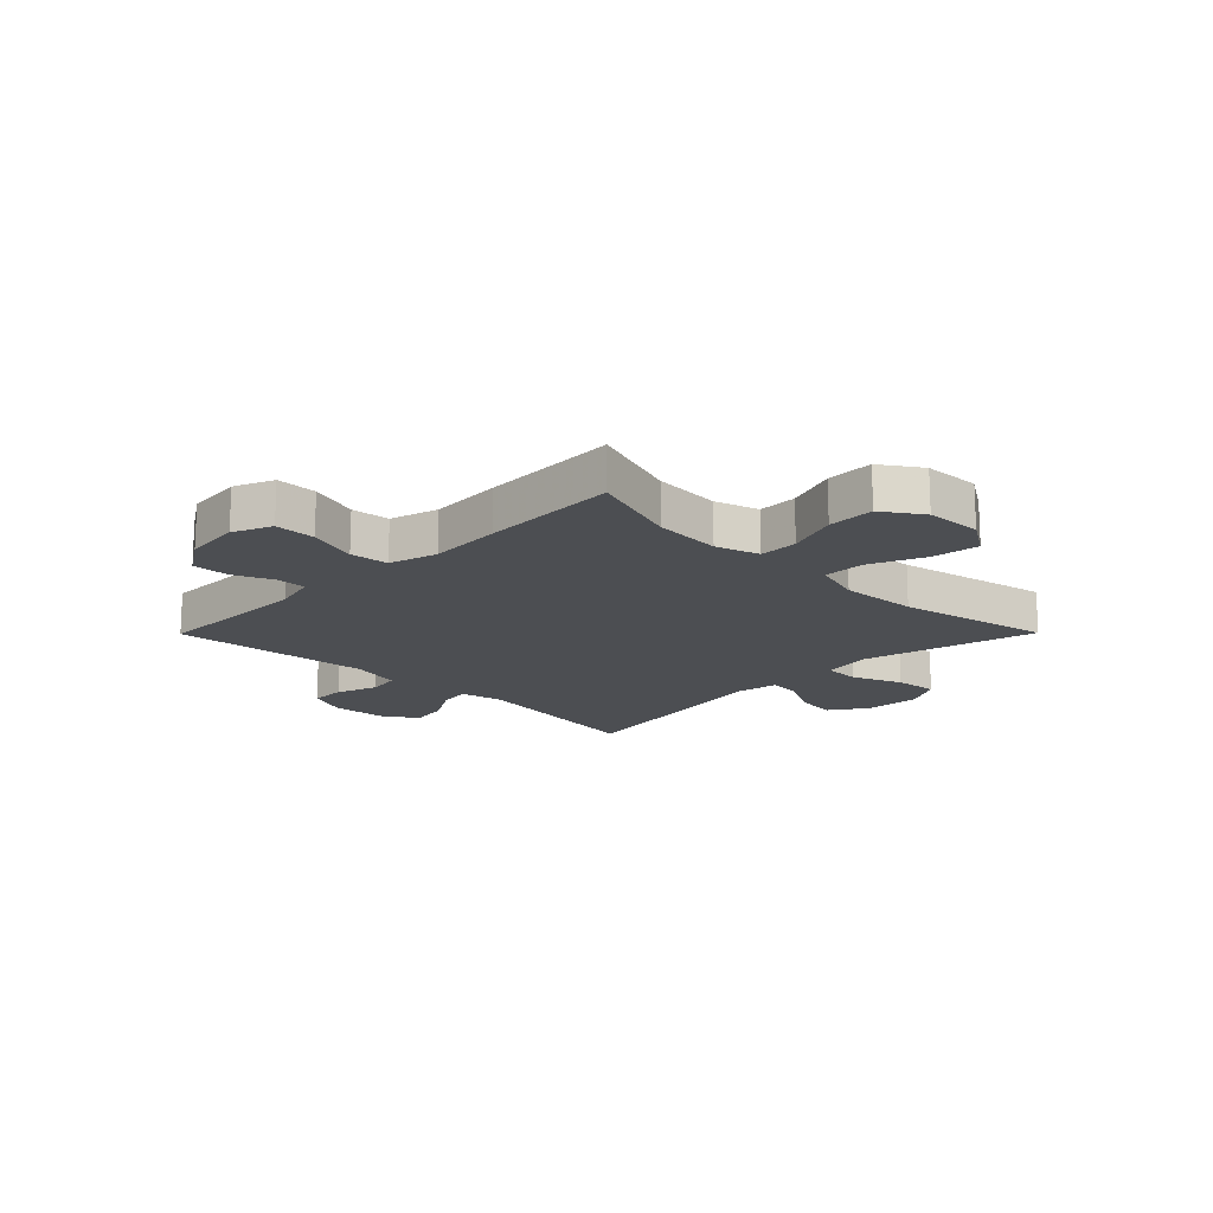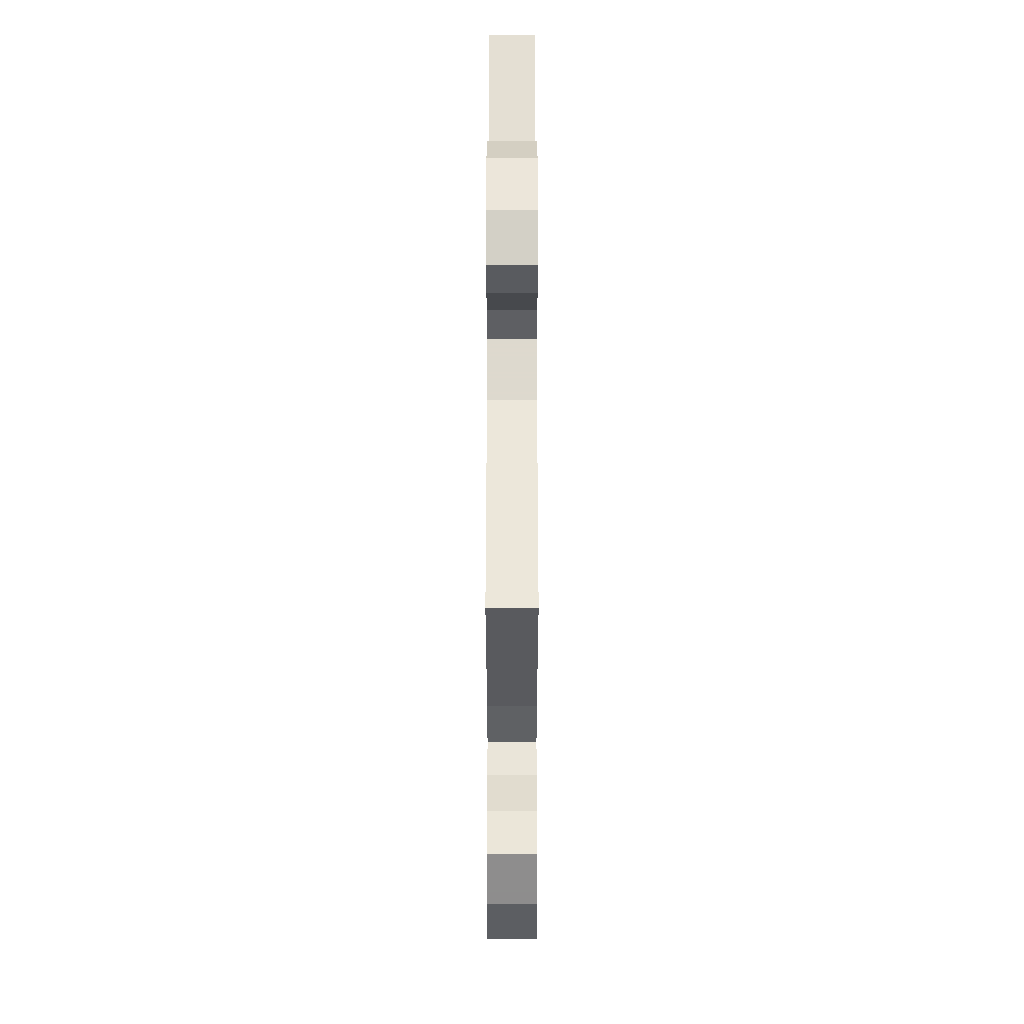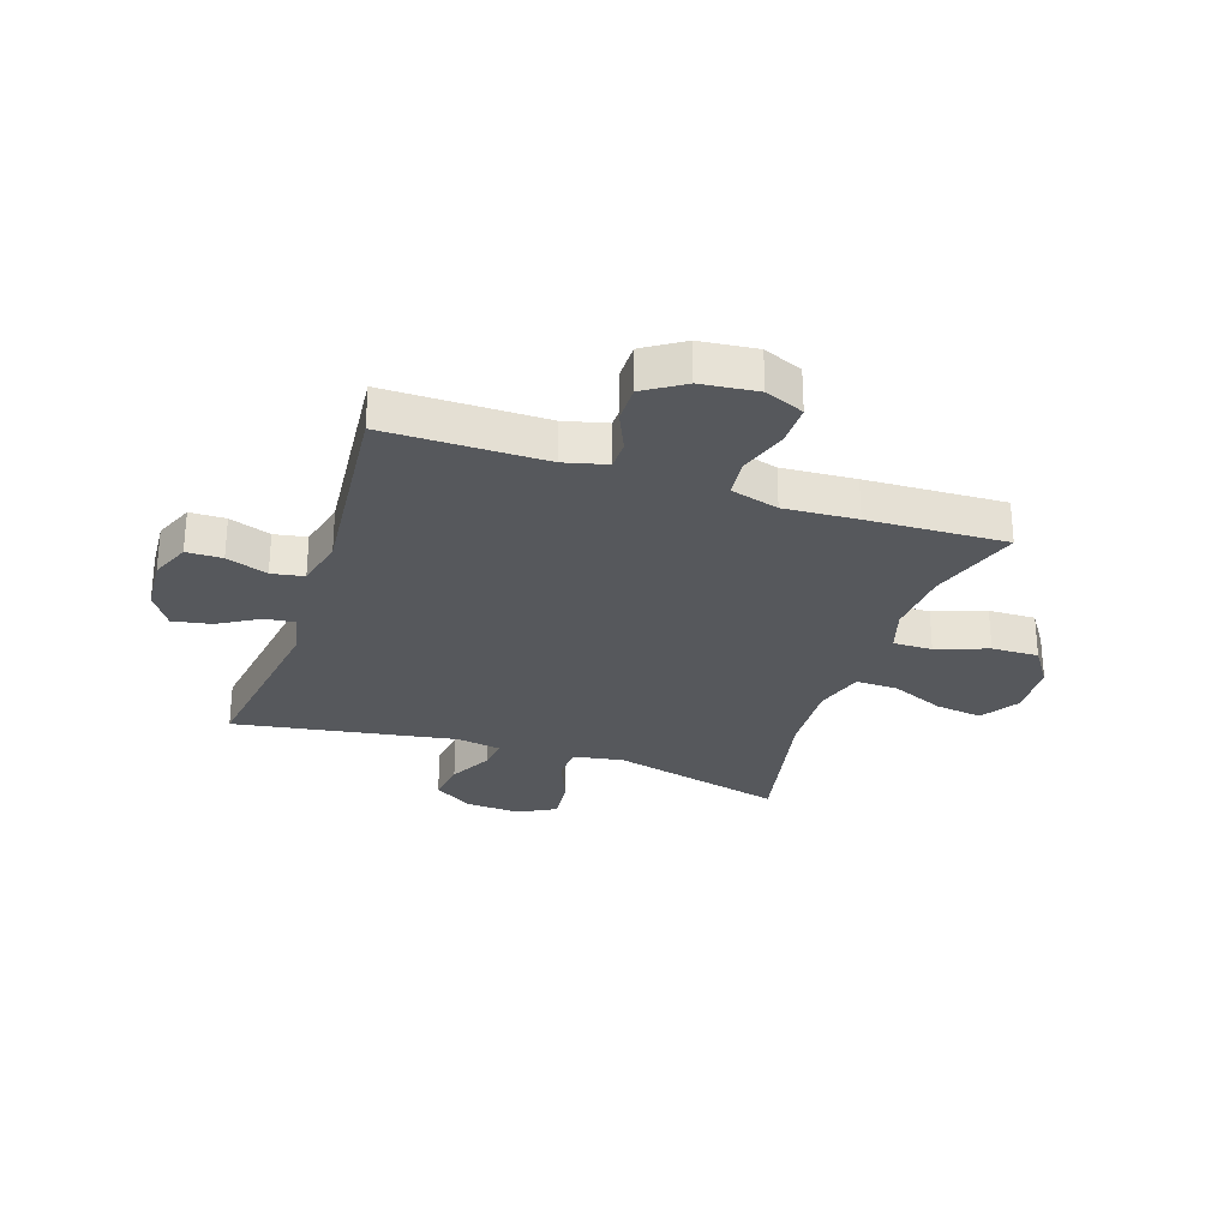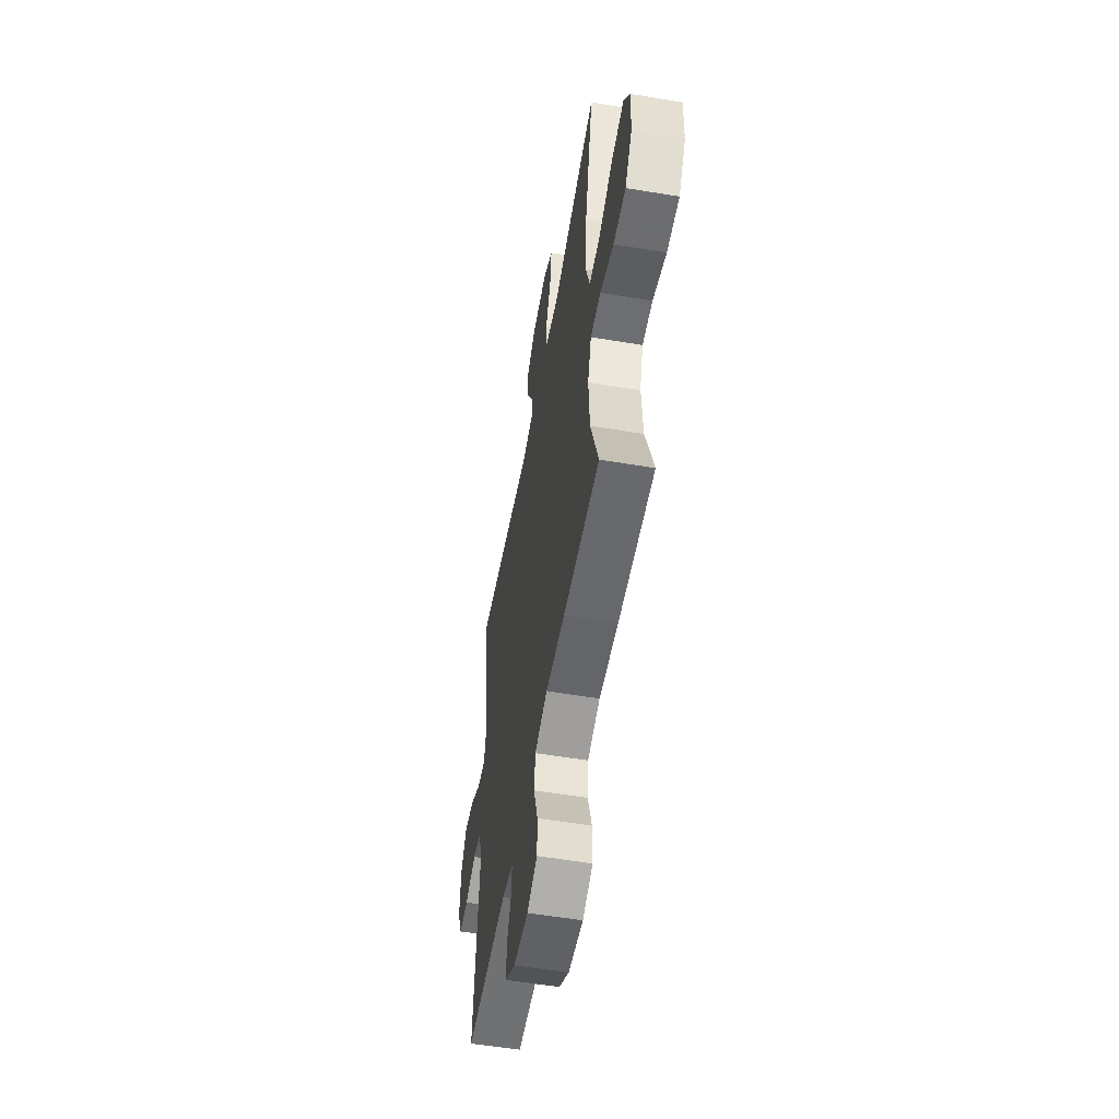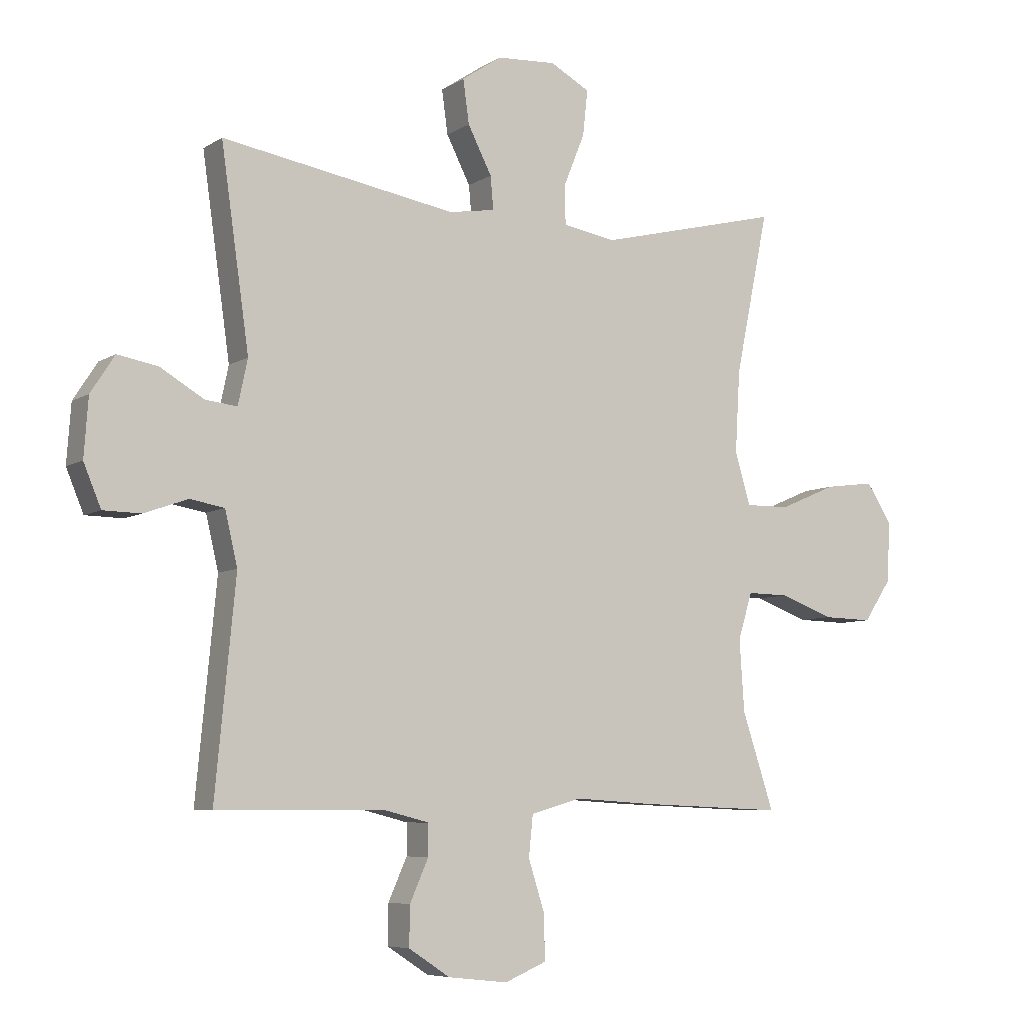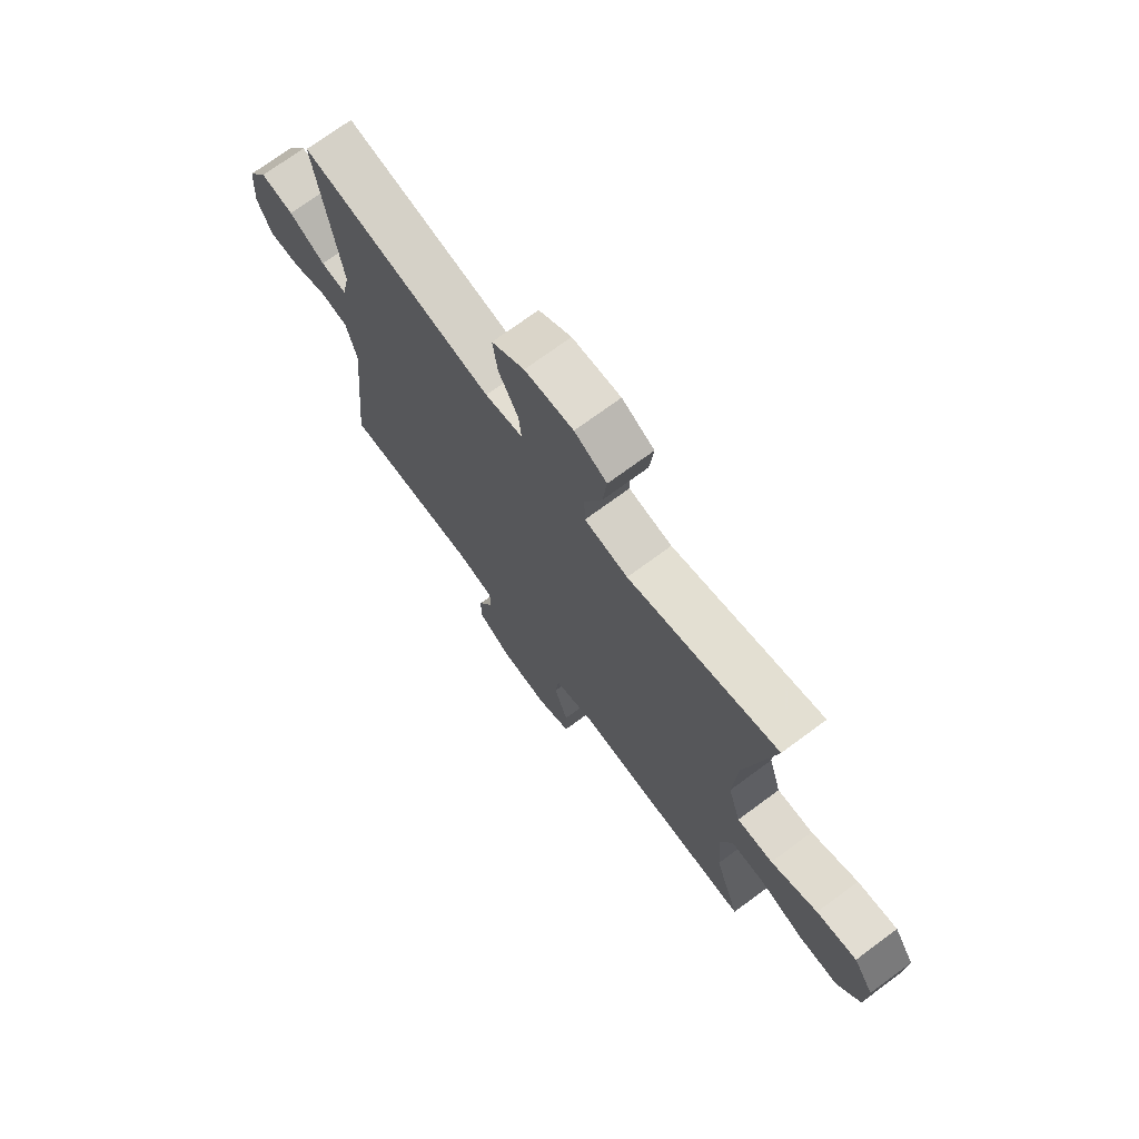
<metadata>
{"format":"obj","ext":"obj","renderer":"f3d","projection":"perspective","resolution":1024,"background":"white","views":[{"elev":-16.5,"azim":-134.7,"up":"+Y"},{"elev":-31.6,"azim":90.0,"up":"+Z"},{"elev":-28.2,"azim":161.4,"up":"+Y"},{"elev":-55.2,"azim":-100.0,"up":"+Z"},{"elev":-6.8,"azim":149.6,"up":"+Z"},{"elev":72.1,"azim":-126.5,"up":"+Z"}]}
</metadata>
<code>
v -0.5 0.07 -0.5
v -0.447 0.07 -0.339
v -0.439 0.07 -0.219
v -0.463 0.07 -0.142
v -0.532 0.07 -0.143
v -0.623 0.07 -0.176
v -0.706 0.07 -0.178
v -0.753 0.07 -0.108
v -0.757 0.07 -0.008
v -0.715 0.07 0.058
v -0.632 0.07 0.047
v -0.536 0.07 0.006
v -0.462 0.07 0.005
v -0.436 0.07 0.092
v -0.444 0.07 0.229
v -0.5 0.07 0.5
v -0.193 0.07 0.424
v -0.104 0.07 0.439
v -0.102 0.07 0.503
v -0.138 0.07 0.592
v -0.146 0.07 0.668
v -0.08 0.07 0.704
v 0.019 0.07 0.698
v 0.086 0.07 0.653
v 0.076 0.07 0.58
v 0.036 0.07 0.502
v 0.031 0.07 0.447
v 0.108 0.07 0.434
v 0.5 0.07 0.5
v 0.453 0.07 0.17
v 0.469 0.07 0.095
v 0.522 0.07 0.101
v 0.595 0.07 0.144
v 0.662 0.07 0.156
v 0.702 0.07 0.094
v 0.709 0.07 -0.003
v 0.68 0.07 -0.073
v 0.617 0.07 -0.074
v 0.544 0.07 -0.048
v 0.487 0.07 -0.058
v 0.466 0.07 -0.147
v 0.5 0.07 -0.5
v 0.219 0.07 -0.5
v 0.144 0.07 -0.519
v 0.144 0.07 -0.571
v 0.175 0.07 -0.641
v 0.176 0.07 -0.707
v 0.107 0.07 -0.752
v 0.007 0.07 -0.763
v -0.062 0.07 -0.734
v -0.062 0.07 -0.662
v -0.034 0.07 -0.574
v -0.041 0.07 -0.506
v -0.126 0.07 -0.482
v -0.255 0.07 -0.49
v -0.5 0 -0.5
v -0.447 0 -0.339
v -0.439 0 -0.219
v -0.463 0 -0.142
v -0.532 0 -0.143
v -0.623 0 -0.176
v -0.706 0 -0.178
v -0.753 0 -0.108
v -0.757 0 -0.008
v -0.715 0 0.058
v -0.632 0 0.047
v -0.536 0 0.006
v -0.462 0 0.005
v -0.436 0 0.092
v -0.444 0 0.229
v -0.5 0 0.5
v -0.193 0 0.424
v -0.104 0 0.439
v -0.102 0 0.503
v -0.138 0 0.592
v -0.146 0 0.668
v -0.08 0 0.704
v 0.019 0 0.698
v 0.086 0 0.653
v 0.076 0 0.58
v 0.036 0 0.502
v 0.031 0 0.447
v 0.108 0 0.434
v 0.5 0 0.5
v 0.453 0 0.17
v 0.469 0 0.095
v 0.522 0 0.101
v 0.595 0 0.144
v 0.662 0 0.156
v 0.702 0 0.094
v 0.709 0 -0.003
v 0.68 0 -0.073
v 0.617 0 -0.074
v 0.544 0 -0.048
v 0.487 0 -0.058
v 0.466 0 -0.147
v 0.5 0 -0.5
v 0.219 0 -0.5
v 0.144 0 -0.519
v 0.144 0 -0.571
v 0.175 0 -0.641
v 0.176 0 -0.707
v 0.107 0 -0.752
v 0.007 0 -0.763
v -0.062 0 -0.734
v -0.062 0 -0.662
v -0.034 0 -0.574
v -0.041 0 -0.506
v -0.126 0 -0.482
v -0.255 0 -0.49
f 54 55 1 2
f 53 54 2 3
f 49 50 51 52
f 49 52 53
f 48 49 53
f 45 46 47 48
f 44 45 48 53
f 43 44 53 3
f 41 42 43 3
f 36 37 38 39
f 36 39 40
f 35 36 40
f 32 33 34 35
f 31 32 35 40
f 30 31 40 41
f 28 29 30
f 27 28 30 41
f 23 24 25 26
f 23 26 27
f 22 23 27
f 19 20 21 22
f 18 19 22 27
f 17 18 27 41
f 15 16 17 41
f 9 10 11 12
f 9 12 13
f 8 9 13
f 5 6 7 8
f 4 5 8 13
f 3 4 13 14
f 14 15 41
f 3 14 41
f 57 56 110 109
f 58 57 109 108
f 107 106 105 104
f 108 107 104
f 108 104 103
f 103 102 101 100
f 108 103 100 99
f 58 108 99 98
f 58 98 97 96
f 94 93 92 91
f 95 94 91
f 95 91 90
f 90 89 88 87
f 95 90 87 86
f 96 95 86 85
f 85 84 83
f 96 85 83 82
f 81 80 79 78
f 82 81 78
f 82 78 77
f 77 76 75 74
f 82 77 74 73
f 96 82 73 72
f 96 72 71 70
f 67 66 65 64
f 68 67 64
f 68 64 63
f 63 62 61 60
f 68 63 60 59
f 69 68 59 58
f 96 70 69
f 96 69 58
f 1 56 57 2
f 2 57 58 3
f 3 58 59 4
f 4 59 60 5
f 5 60 61 6
f 6 61 62 7
f 7 62 63 8
f 8 63 64 9
f 9 64 65 10
f 10 65 66 11
f 11 66 67 12
f 12 67 68 13
f 13 68 69 14
f 14 69 70 15
f 15 70 71 16
f 16 71 72 17
f 17 72 73 18
f 18 73 74 19
f 19 74 75 20
f 20 75 76 21
f 21 76 77 22
f 22 77 78 23
f 23 78 79 24
f 24 79 80 25
f 25 80 81 26
f 26 81 82 27
f 27 82 83 28
f 28 83 84 29
f 29 84 85 30
f 30 85 86 31
f 31 86 87 32
f 32 87 88 33
f 33 88 89 34
f 34 89 90 35
f 35 90 91 36
f 36 91 92 37
f 37 92 93 38
f 38 93 94 39
f 39 94 95 40
f 40 95 96 41
f 41 96 97 42
f 42 97 98 43
f 43 98 99 44
f 44 99 100 45
f 45 100 101 46
f 46 101 102 47
f 47 102 103 48
f 48 103 104 49
f 49 104 105 50
f 50 105 106 51
f 51 106 107 52
f 52 107 108 53
f 53 108 109 54
f 54 109 110 55
f 55 110 56 1

</code>
